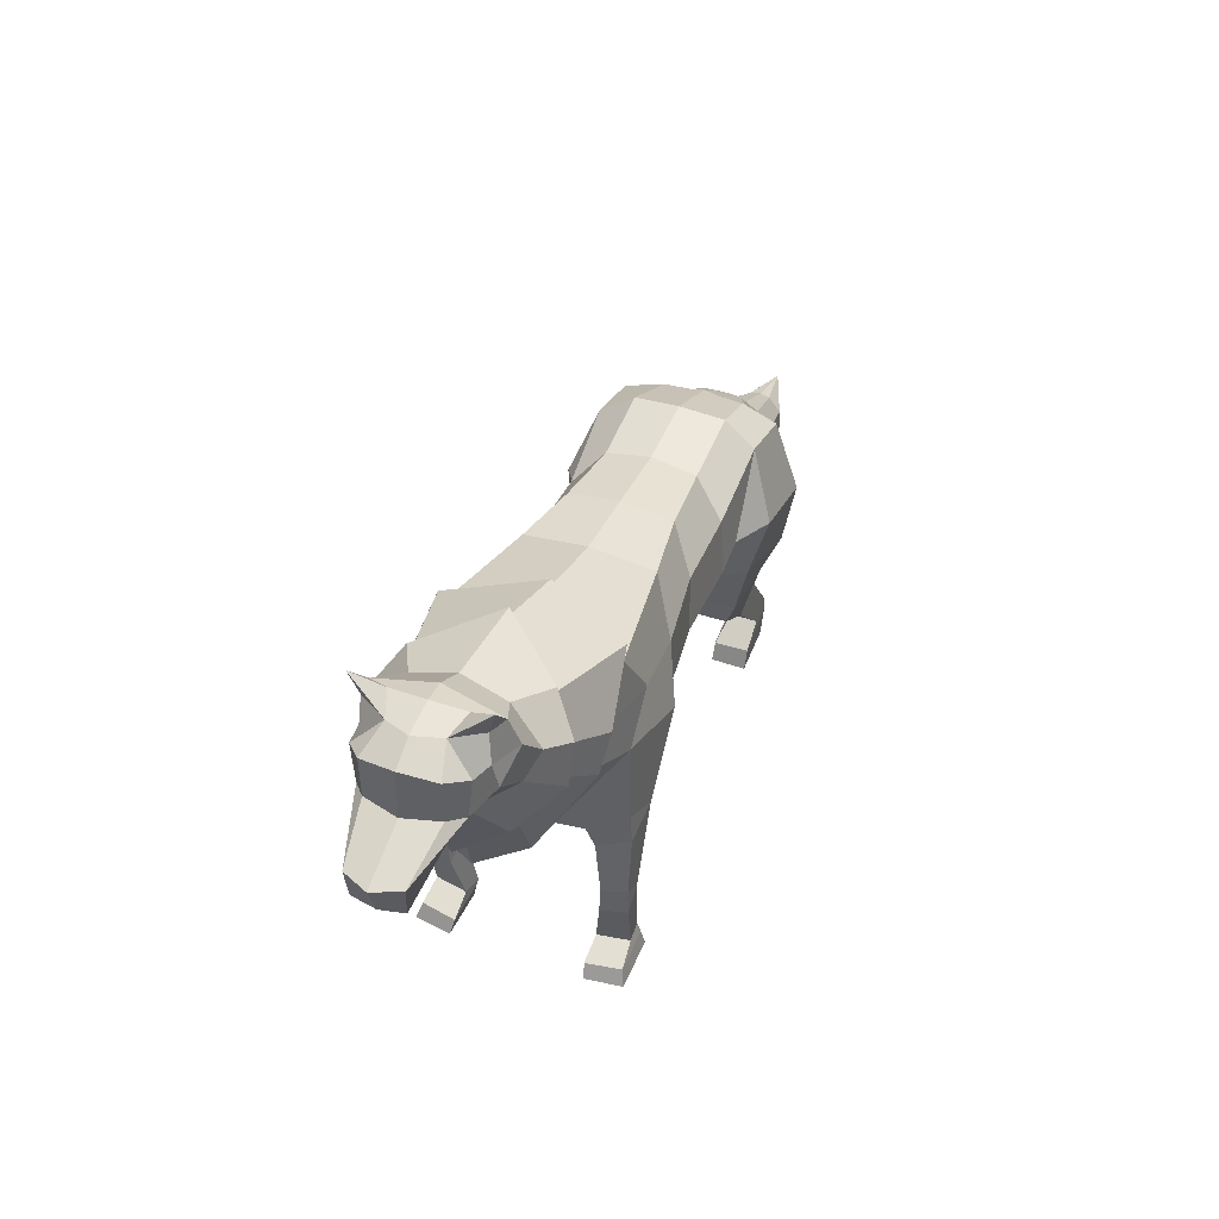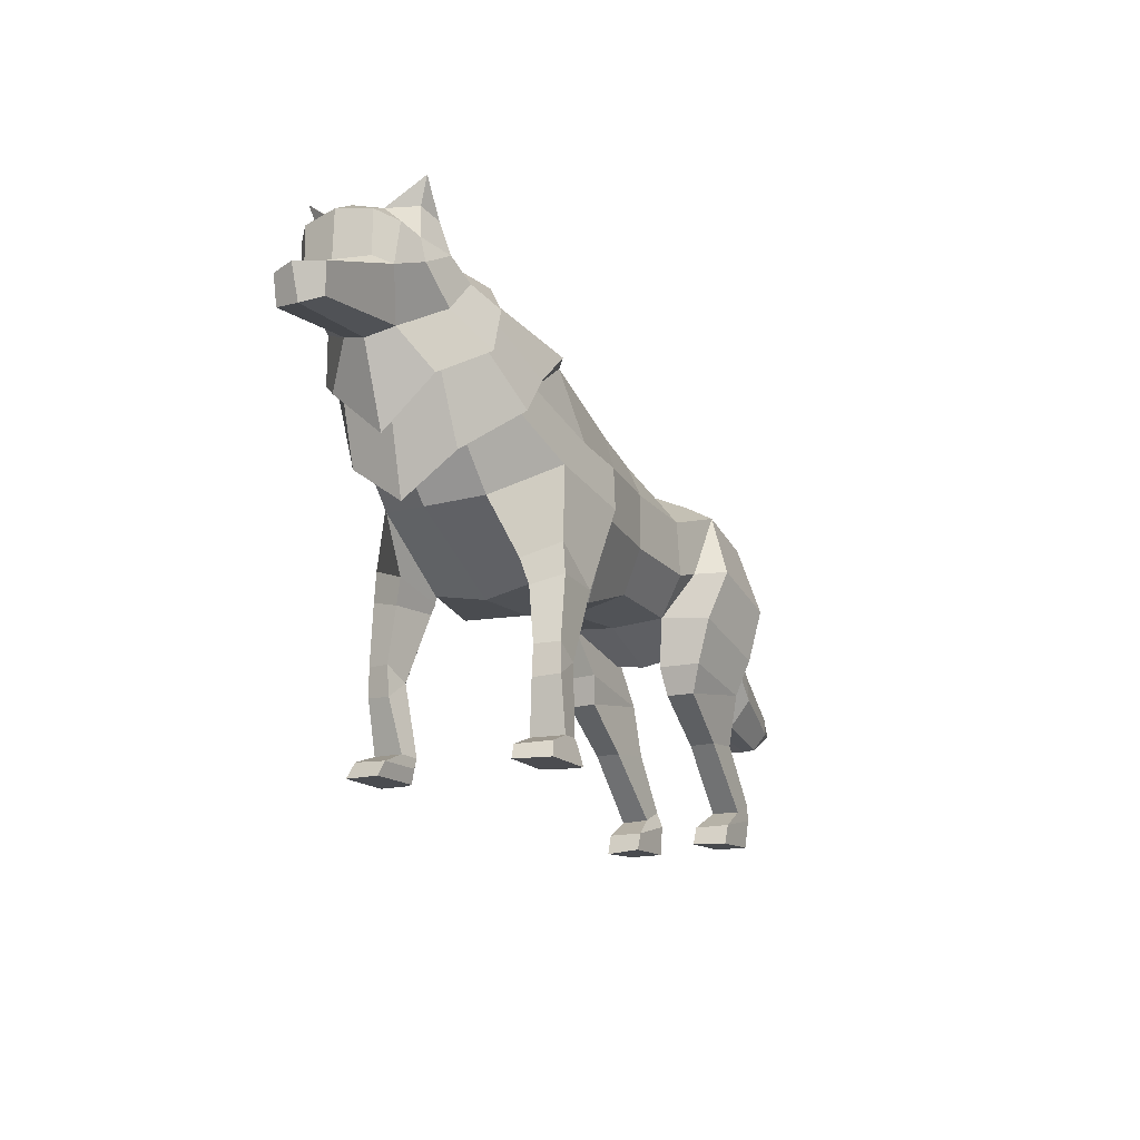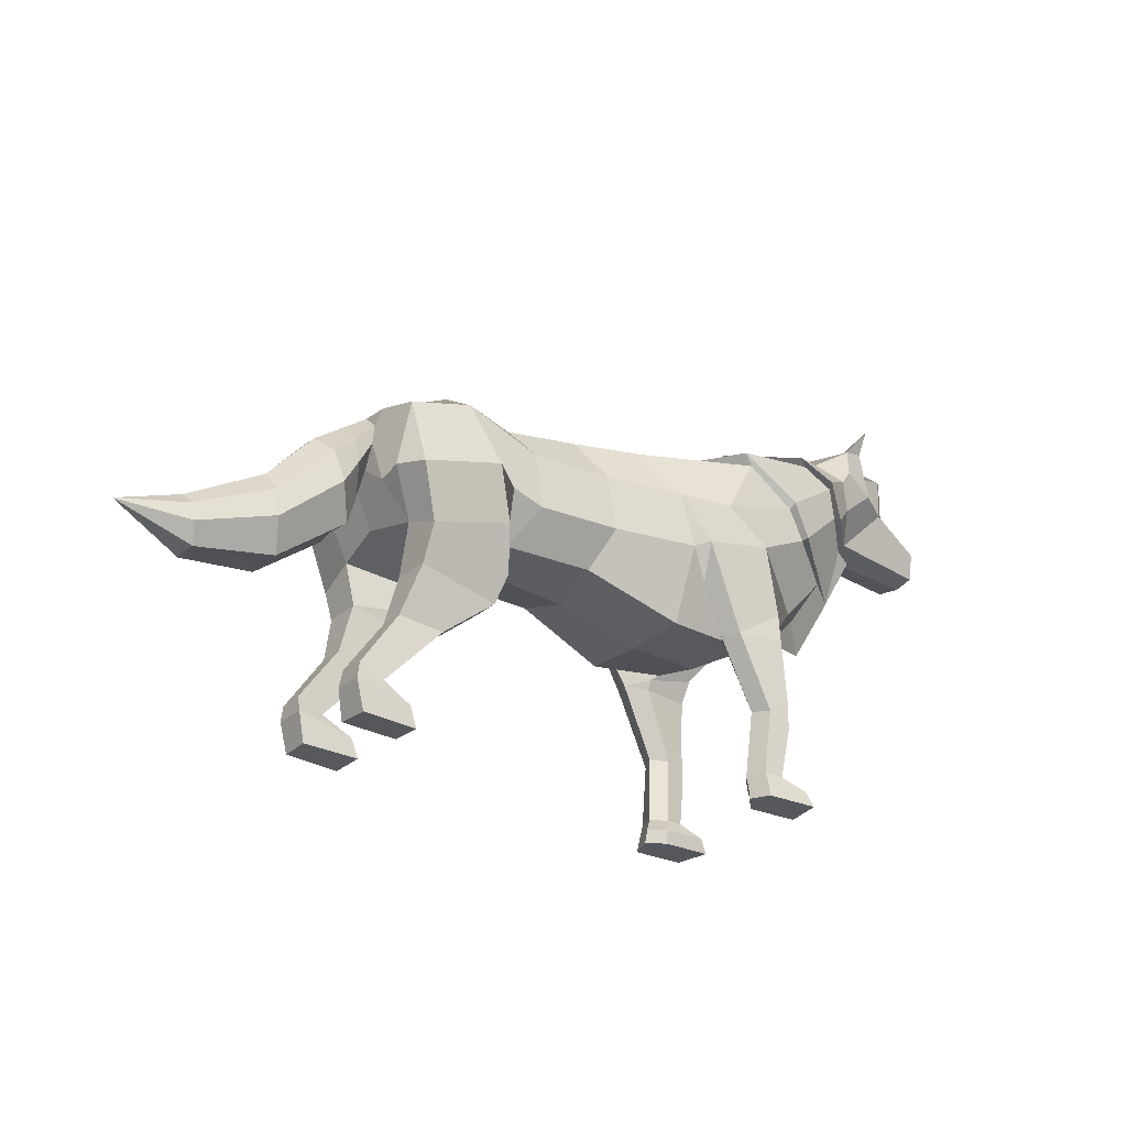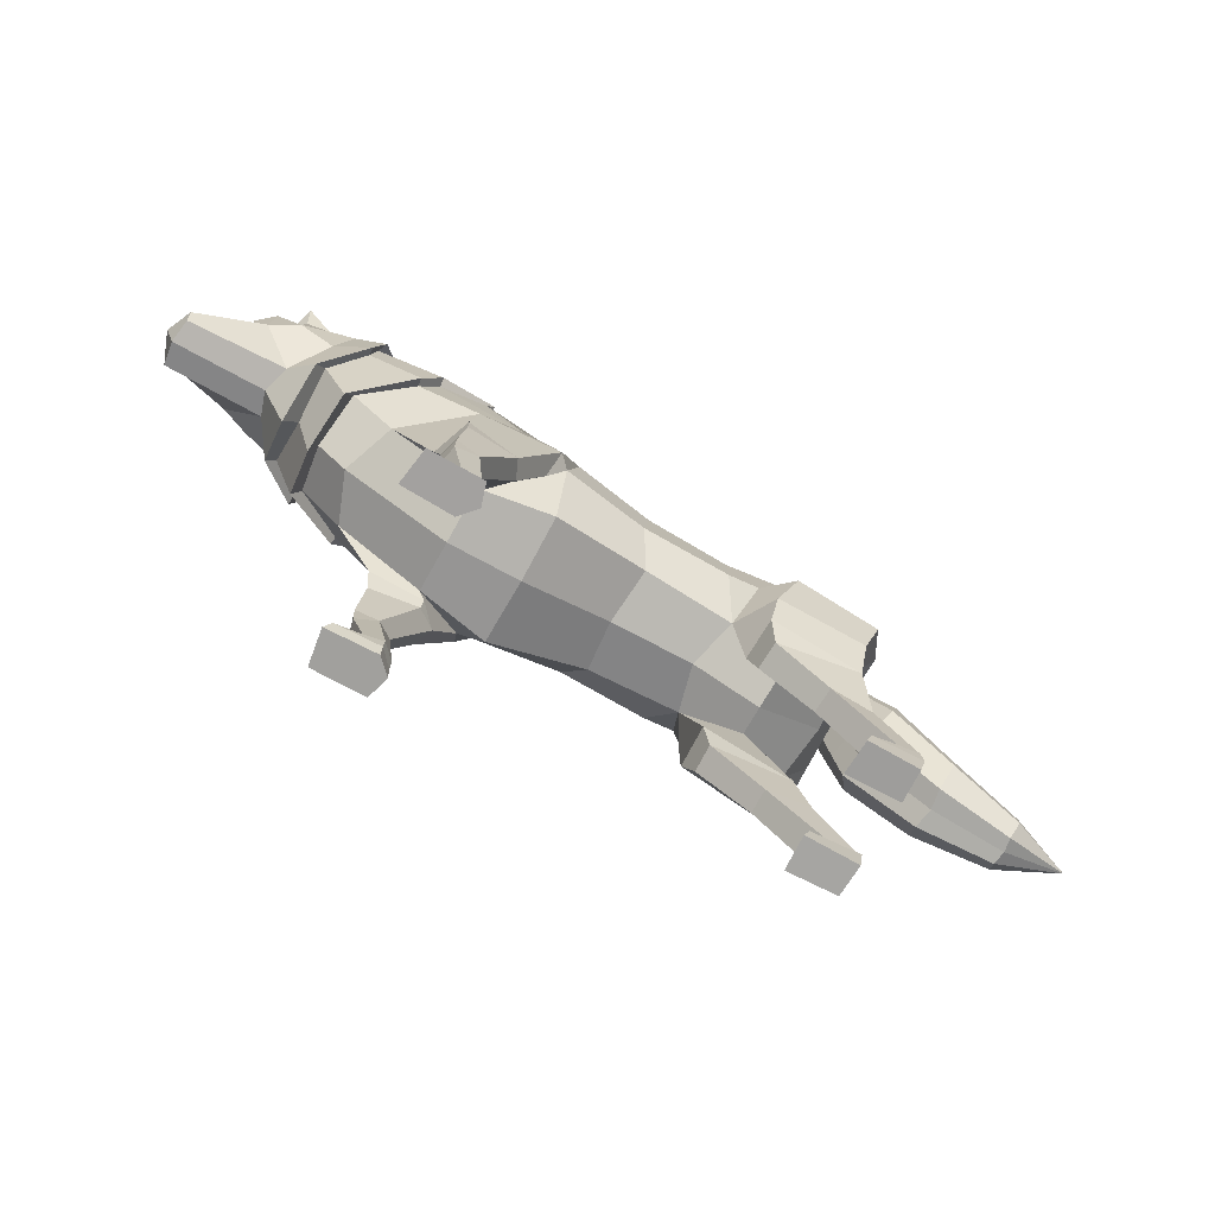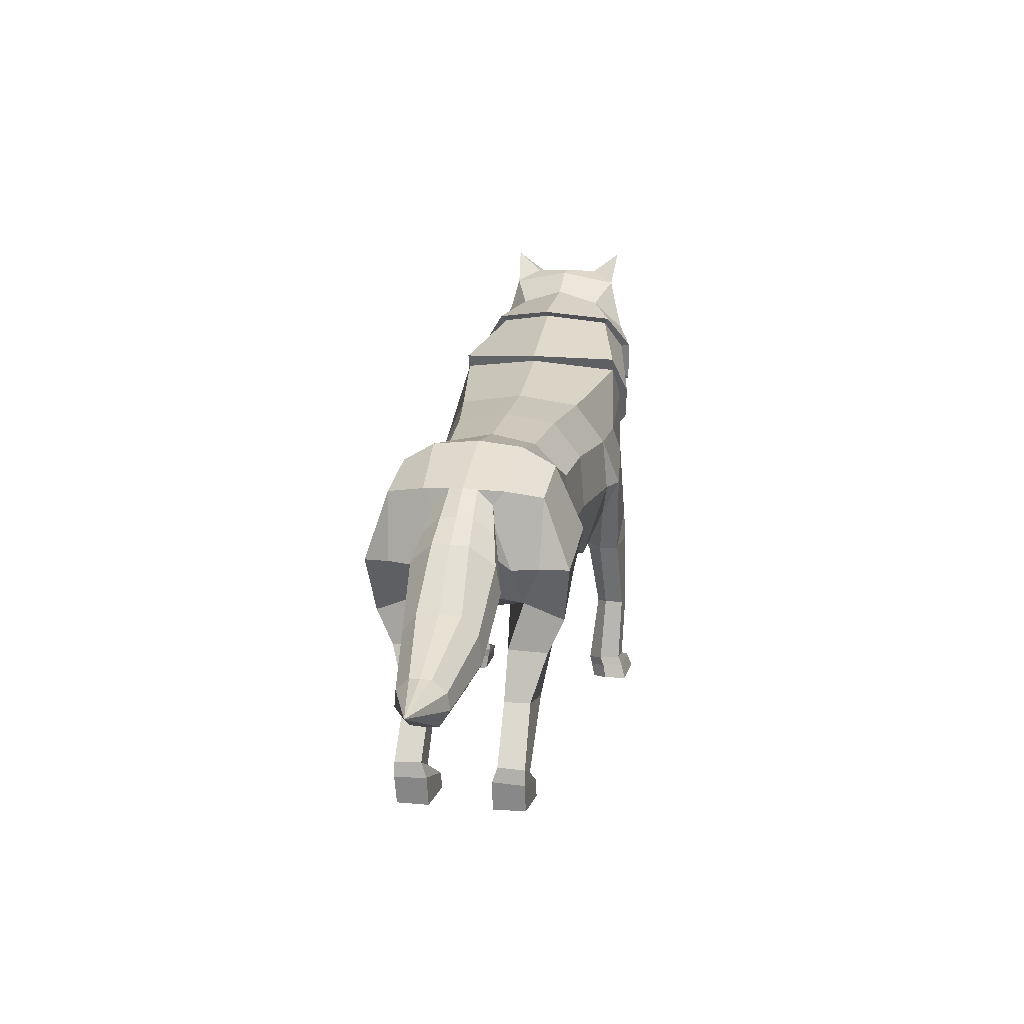
<metadata>
{"format":"obj","ext":"obj","renderer":"f3d","projection":"perspective","resolution":1024,"background":"white","views":[{"elev":43.5,"azim":112.1,"up":"+Y"},{"elev":-17.0,"azim":118.3,"up":"+Y"},{"elev":-25.8,"azim":-36.2,"up":"+Y"},{"elev":-73.9,"azim":150.7,"up":"+Y"},{"elev":13.3,"azim":-78.9,"up":"+Y"}]}
</metadata>
<code>
o Wolf_Cylinder
v 0.3518 1.854 0.3358
v -1.665 2.225 0.1539
v 0.4067 2.66 0.6032
v -1.464 2.596 0.4776
v 0.2632 3.239 0.5757
v -1.497 3.197 0.426
v -0.07006 3.722 0.3062
v -1.638 3.566 0.108
v 1.126 1.892 0.2046
v 0.5302 2.699 0.7287
v 1.314 3.925 0.5299
v 0.9187 3.281 0.5992
v 1.386 2.912 0.6273
v 2.07 2.467 0.181
v 2.352 4.36 0.273
v 2.593 3.697 0.4546
v 2.537 2.965 0.1784
v 2.029 3.228 0.5126
v 1.835 3.545 0.548
v 2.536 4.045 0.4654
v 2.902 3.481 0.1682
v -3.11 3.36 0.06172
v -3.018 3.289 0.4573
v -1.809 2.704 0.483
v -2.337 3.48 0.4575
v -2.409 3.684 0.1129
v -3.125 2.533 0.134
v -3.149 2.568 0.4295
v -2.855 2.118 0.2166
v -3.004 2.533 0.7225
v -2.258 1.927 -0.04632
v -2.836 1.596 0.04305
v -2.126 2.772 0.7245
v -2.838 1.581 0.4685
v -2.833 1.951 0.6423
v -1.849 1.747 0.02823
v -1.923 2.23 0.5843
v -1.861 1.737 0.4782
v -2.985 1.064 0.03143
v -2.985 1.066 0.3126
v -2.498 0.9992 0.06907
v -2.507 1.003 0.3383
v -3.402 0.4907 0.04346
v -3.398 0.4776 0.3329
v -3.134 0.3653 0.04077
v -3.136 0.3587 0.3372
v -3.411 0.3281 -0.0122
v -3.417 0.3143 0.3353
v -2.836 0.1681 -0.02542
v -2.844 0.1721 0.3456
v -3.357 0.004339 -0.01529
v -3.339 0.002938 0.3325
v -2.762 -0.02525 -0.02705
v -2.774 -0.04201 0.3437
v -1.93 1.444 0.07062
v -1.942 1.439 0.369
v 1.052 1.737 0.3032
v 0.9341 1.785 0.6665
v 1.576 1.709 0.366
v 1.475 1.805 0.6924
v 1.367 0.9899 0.3758
v 1.291 0.9968 0.6822
v 1.605 1.13 0.434
v 1.536 1.142 0.6836
v 0.5857 2.311 0.5298
v 1.2 1.015 0.4922
v 0.8476 1.796 0.4652
v 1.133 0.2955 0.4451
v 1.205 0.3031 0.6602
v 1.473 0.2758 0.3341
v 1.417 0.2928 0.6727
v 1.273 0.2671 0.2923
v 1.128 0.1995 0.4832
v 1.203 0.193 0.7024
v 1.755 0.1597 0.3315
v 1.698 0.1921 0.7043
v 1.276 0.1684 0.3143
v 1.111 0.0472 0.5087
v 1.185 0.03238 0.7457
v 1.825 0.009904 0.3627
v 1.767 0.02779 0.7537
v 1.271 0.01968 0.3437
v 1.476 2.118 0.6705
v 1.631 1.968 0.2916
v 1.05 1.836 0.252
v -0.6836 2.222 0.2045
v -0.5219 2.635 0.4748
v -0.6029 3.23 0.4412
v -0.8464 3.653 0.1784
v 2.269 4.423 0.3232
v 2.595 3.633 0.5518
v 2.485 4.074 0.565
v 3.003 3.346 0.1915
v 2.697 4.567 0.09263
v 2.954 3.963 0.2989
v 2.799 4.24 0.4221
v 3.248 3.76 -0.08458
v 2.042 3.233 0.5957
v 1.243 4.065 0.5335
v 2.62 2.73 0.2023
v 1.843 3.59 0.636
v 3.07 4.79 0.2459
v 2.997 4.46 0.3299
v 3.223 4.92 -0.00176
v 3.346 4.525 0.2209
v 4.318 3.633 -0.1086
v 4.35 3.95 -0.08756
v 3.784 4.215 -0.000895
v 3.793 4.665 -0.000895
v 3.472 4.828 -0.09484
v 3.629 4.164 0.1323
v 3.603 4.583 0.1747
v 3.336 4.271 0.2746
v 3.312 4.852 0.1946
v 3.355 5.126 0.2831
v -3.124 3.211 -0.05263
v -3.123 3.37 -0.2168
v -3.141 2.756 -0.1724
v -3.156 2.996 -0.02975
v -3.729 2.927 -0.1713
v -3.625 2.712 0.07521
v -3.355 2.087 -0.1046
v -3.527 2.403 0.1095
v -4.244 2.359 -0.1352
v -4.196 2.149 0.02133
v -4.079 1.547 -0.1414
v -4.173 1.86 0.05243
v -5.022 1.949 -0.2534
v -4.985 1.816 -0.1116
v -4.892 1.437 -0.2156
v -4.96 1.633 -0.09213
v -3.244 2.422 -0.1385
v -3.43 3.144 -0.1941
v -3.375 2.96 0.01129
v -3.337 2.702 0.03986
v 1.593 0.8138 0.4156
v 1.53 0.8408 0.6873
v 0.3426 1.817 -0.3638
v -1.524 2.143 -0.3639
v 0.3542 1.849 -1.064
v -1.667 2.219 -0.8816
v 0.4046 2.652 -1.331
v -1.464 2.593 -1.205
v 0.2596 3.234 -1.303
v -1.497 3.196 -1.153
v -0.07426 3.717 -1.033
v -1.638 3.566 -0.8358
v -0.05308 3.813 -0.3639
v -1.639 3.658 -0.3639
v 1.132 1.776 -0.3635
v 1.128 1.889 -0.931
v 0.528 2.692 -1.457
v 0.8711 4.081 -0.3639
v 1.31 3.924 -1.257
v 0.9137 3.279 -1.327
v 1.383 2.91 -1.356
v 2.276 2.382 -0.364
v 2.07 2.47 -0.909
v 2.353 4.361 -1.001
v 1.772 4.511 -0.3639
v 2.589 3.7 -1.181
v 2.604 2.713 -0.3638
v 2.536 2.968 -0.9059
v 2.026 3.23 -1.24
v 1.83 3.546 -1.275
v 2.536 4.045 -1.193
v 2.881 3.182 -0.3639
v 2.904 3.481 -0.896
v -3.111 3.359 -0.7896
v -3.016 3.291 -1.185
v -1.806 2.7 -1.21
v -2.335 3.481 -1.185
v -2.409 3.684 -0.8406
v -2.386 3.731 -0.3639
v -3.144 3.387 -0.3639
v -3.125 2.539 -0.8624
v -3.147 2.577 -1.158
v -3.167 2.766 -0.3639
v -2.859 2.126 -0.9466
v -3.002 2.543 -1.451
v -2.944 2.225 -0.3649
v -2.247 1.871 -0.365
v -2.265 1.926 -0.6836
v -2.851 1.603 -0.7755
v -2.121 2.772 -1.451
v -2.853 1.589 -1.201
v -2.842 1.961 -1.373
v -1.86 1.74 -0.7586
v -1.926 2.226 -1.312
v -1.873 1.732 -1.209
v -3.002 1.068 -0.7606
v -3.004 1.069 -1.042
v -2.515 1.006 -0.7997
v -2.526 1.007 -1.069
v -3.416 0.4934 -0.7643
v -3.414 0.4772 -1.054
v -3.148 0.3693 -0.7616
v -3.152 0.3595 -1.058
v -3.425 0.3313 -0.7069
v -3.433 0.3138 -1.054
v -2.849 0.1741 -0.6948
v -2.858 0.1742 -1.066
v -3.369 0.007864 -0.7007
v -3.353 0.002904 -1.049
v -2.774 -0.01884 -0.6915
v -2.788 -0.03954 -1.062
v -1.947 1.439 -0.8027
v -1.959 1.435 -1.101
v 1.056 1.732 -1.029
v 0.9387 1.778 -1.393
v 1.58 1.707 -1.092
v 1.479 1.801 -1.418
v 1.377 0.9888 -1.099
v 1.3 0.9903 -1.405
v 1.614 1.127 -1.158
v 1.543 1.14 -1.407
v 0.5862 2.304 -1.258
v 1.209 1.011 -1.215
v 0.8516 1.79 -1.191
v 1.147 0.2931 -1.162
v 1.222 0.2988 -1.379
v 1.49 0.2828 -1.058
v 1.432 0.2848 -1.396
v 1.287 0.2703 -1.011
v 1.144 0.197 -1.2
v 1.219 0.1873 -1.419
v 1.772 0.1721 -1.048
v 1.714 0.1804 -1.422
v 1.292 0.1751 -1.031
v 1.129 0.04374 -1.221
v 1.202 0.02138 -1.457
v 1.842 0.0216 -1.07
v 1.785 0.01389 -1.461
v 1.287 0.02597 -1.052
v 1.478 2.114 -1.398
v 1.634 1.967 -1.018
v 1.052 1.832 -0.9778
v -0.6156 2.062 -0.3639
v -0.6829 2.217 -0.9326
v -0.5222 2.631 -1.203
v -0.6041 3.228 -1.169
v -0.8466 3.653 -0.9063
v -0.8428 3.74 -0.3639
v 2.269 4.424 -1.051
v 1.68 4.57 -0.3639
v 2.593 3.634 -1.279
v 2.485 4.074 -1.293
v 3.02 2.859 -0.3639
v 3.004 3.345 -0.9194
v 2.697 4.566 -0.8205
v 2.672 4.706 -0.3639
v 2.954 3.963 -1.027
v 2.798 4.239 -1.15
v 3.334 3.67 -0.3639
v 3.247 3.759 -0.6433
v 2.664 2.319 -0.3639
v 2.039 3.235 -1.323
v 1.239 4.064 -1.261
v 2.62 2.732 -0.93
v 1.839 3.591 -1.363
v 0.8152 4.147 -0.3639
v 3.07 4.79 -0.9737
v 3.011 4.911 -0.3639
v 2.997 4.46 -1.058
v 3.223 4.92 -0.7261
v 3.232 4.928 -0.3639
v 3.346 4.524 -0.9488
v 4.354 3.609 -0.3639
v 4.318 3.633 -0.6193
v 4.476 3.955 -0.3639
v 4.35 3.95 -0.6403
v 3.877 4.202 -0.3639
v 3.784 4.214 -0.727
v 3.857 4.72 -0.3639
v 3.794 4.665 -0.727
v 3.593 4.868 -0.3639
v 3.473 4.828 -0.633
v 3.629 4.163 -0.8602
v 3.603 4.583 -0.9025
v 3.337 4.271 -1.002
v 3.312 4.852 -0.9225
v 3.355 5.126 -1.011
v -3.124 3.21 -0.6752
v -3.123 3.37 -0.5111
v -3.141 2.755 -0.5555
v -3.156 2.995 -0.6981
v -3.735 2.934 -0.3639
v -3.395 2.079 -0.3639
v -3.727 2.927 -0.5566
v -3.624 2.711 -0.8031
v -3.355 2.086 -0.6233
v -3.526 2.402 -0.8374
v -4.239 2.368 -0.3639
v -4.116 1.548 -0.3638
v -4.244 2.358 -0.5926
v -4.197 2.149 -0.749
v -4.078 1.547 -0.5863
v -4.172 1.86 -0.7801
v -5.043 1.958 -0.3649
v -4.915 1.437 -0.3656
v -5.021 1.949 -0.4762
v -4.984 1.818 -0.6184
v -4.892 1.438 -0.5153
v -4.959 1.635 -0.6385
v -5.655 1.767 -0.3673
v -3.244 2.42 -0.5894
v -3.444 3.156 -0.3639
v -3.429 3.144 -0.5338
v -3.374 2.959 -0.7392
v -3.336 2.699 -0.7677
v -3.278 2.422 -0.3639
v 1.603 0.8173 -1.137
v 1.541 0.8367 -1.411
f 238 86 2 139
f 86 87 4 2
f 87 88 6 4
f 88 89 8 6
f 89 243 149 8
f 5 12 11 7
f 149 174 26 8
f 5 3 10
f 150 157 14 9
f 138 150 9 1
f 10 13 12 5
f 7 11 153 148
f 98 16 20 101
f 14 17 18 13
f 157 162 17 14
f 13 18 19 12
f 12 19 11
f 1 9 65 3
f 23 22 116 119 27 28
f 25 26 22 23
f 6 25 24 4
f 8 26 25 6
f 133 307 287 120
f 2 31 182 139
f 4 24 2
f 29 32 34 35
f 27 118 178 181 29
f 31 29 181 182
f 28 27 29
f 23 30 33 25
f 28 29 35 30
f 33 37 2 24
f 30 35 37 33
f 28 30 23
f 25 33 24
f 37 38 36 2
f 35 34 38 37
f 41 45 43 39
f 56 42 41 55
f 32 39 40 34
f 40 44 46 42
f 39 43 44 40
f 45 49 47 43
f 42 46 45 41
f 47 49 53 51
f 46 50 49 45
f 44 48 50 46
f 43 47 48 44
f 48 52 54 50
f 47 51 52 48
f 50 54 53 49
f 51 53 54 52
f 31 2 36 32 29
f 32 36 55
f 32 55 41 39
f 38 56 55 36
f 34 40 42 56
f 34 56 38
f 26 174 175 117 22
f 58 62 64 60
f 83 60 59 84
f 84 59 57 85
f 60 64 63 59
f 59 63 61 57
f 67 66 62 58
f 3 65 10
f 57 61 66 67
f 69 74 76 71
f 66 68 69 62
f 137 71 70 136
f 77 82 78 73
f 71 76 75 70
f 72 77 73 68
f 70 75 77 72
f 68 73 74 69
f 82 80 81 79 78
f 75 80 82 77
f 73 78 79 74
f 74 79 81 76
f 76 81 80 75
f 14 84 85 9
f 13 83 84 14
f 58 60 83
f 10 58 83 13
f 85 57 67
f 9 85 67 65
f 65 67 58 10
f 7 148 243 89
f 5 7 89 88
f 3 5 88 87
f 1 3 87 86
f 138 1 86 238
f 99 15 160 261
f 100 21 16 98
f 256 167 21 100
f 101 20 15 99
f 20 16 91 92
f 21 167 248 93
f 15 20 92 90
f 16 21 93 91
f 160 15 90 245
f 245 90 94 251
f 91 93 97 95
f 92 91 95 96
f 90 92 96 94
f 93 248 254 97
f 19 101 99 11
f 162 256 100 17
f 17 100 98 18
f 11 99 261 153
f 18 98 101 19
f 251 94 102 263
f 94 96 103 102
f 263 102 104 266
f 110 115 114
f 97 254 268 106
f 106 268 270 107
f 107 270 272 108
f 108 272 274 109
f 109 274 276 110
f 110 276 266 104
f 108 109 112 111
f 109 110 112
f 111 112 105 113
f 108 111 107
f 97 106 107 111
f 97 111 113 95
f 105 103 113
f 95 113 103 96
f 105 112 110 114
f 102 103 105 114
f 104 115 110
f 114 115 102
f 102 115 104
f 22 117 116
f 119 118 27
f 123 121 125 127
f 135 134 121 123
f 134 133 120 121
f 132 135 123 122
f 311 132 122 288
f 127 125 129 131
f 121 120 124 125
f 122 123 127 126
f 288 122 126 294
f 120 287 293 124
f 125 124 128 129
f 126 127 131 130
f 294 126 130 300
f 124 293 299 128
f 178 118 132 311
f 118 119 135 132
f 116 117 133 134
f 119 116 134 135
f 117 175 307 133
f 130 131 305
f 300 130 305
f 128 299 305
f 131 129 305
f 129 128 305
f 64 137 136 63
f 63 136 61
f 61 72 68 66
f 62 69 71 137
f 62 137 64
f 136 70 72 61
f 238 139 141 239
f 239 141 143 240
f 240 143 145 241
f 241 145 147 242
f 242 147 149 243
f 144 146 154 155
f 149 147 173 174
f 144 152 142
f 150 151 158 157
f 138 140 151 150
f 152 144 155 156
f 146 148 153 154
f 257 260 166 161
f 158 156 164 163
f 157 158 163 162
f 156 155 165 164
f 155 154 165
f 140 142 217 151
f 170 177 176 286 283 169
f 172 170 169 173
f 145 143 171 172
f 147 145 172 173
f 308 289 287 307
f 141 139 182 183
f 143 141 171
f 179 187 186 184
f 176 179 181 178 285
f 183 182 181 179
f 177 179 176
f 170 172 185 180
f 177 180 187 179
f 185 171 141 189
f 180 185 189 187
f 177 170 180
f 172 171 185
f 189 141 188 190
f 187 189 190 186
f 193 191 195 197
f 208 207 193 194
f 184 186 192 191
f 192 194 198 196
f 191 192 196 195
f 197 195 199 201
f 194 193 197 198
f 199 203 205 201
f 198 197 201 202
f 196 198 202 200
f 195 196 200 199
f 200 202 206 204
f 199 200 204 203
f 202 201 205 206
f 203 204 206 205
f 183 179 184 188 141
f 184 207 188
f 184 191 193 207
f 190 188 207 208
f 186 208 194 192
f 186 190 208
f 173 169 284 175 174
f 210 212 216 214
f 235 236 211 212
f 236 237 209 211
f 212 211 215 216
f 211 209 213 215
f 219 210 214 218
f 142 152 217
f 209 219 218 213
f 221 223 228 226
f 218 214 221 220
f 313 312 222 223
f 229 225 230 234
f 223 222 227 228
f 224 220 225 229
f 222 224 229 227
f 220 221 226 225
f 234 230 231 233 232
f 227 229 234 232
f 225 226 231 230
f 226 228 233 231
f 228 227 232 233
f 158 151 237 236
f 156 158 236 235
f 210 235 212
f 152 156 235 210
f 237 219 209
f 151 217 219 237
f 217 152 210 219
f 146 242 243 148
f 144 241 242 146
f 142 240 241 144
f 140 239 240 142
f 138 238 239 140
f 258 261 160 159
f 259 257 161 168
f 256 259 168 167
f 260 258 159 166
f 166 247 246 161
f 168 249 248 167
f 159 244 247 166
f 161 246 249 168
f 160 245 244 159
f 245 251 250 244
f 246 252 255 249
f 247 253 252 246
f 244 250 253 247
f 249 255 254 248
f 165 154 258 260
f 162 163 259 256
f 163 164 257 259
f 154 153 261 258
f 164 165 260 257
f 251 263 262 250
f 250 262 264 253
f 263 266 265 262
f 277 281 282
f 255 269 268 254
f 269 271 270 268
f 271 273 272 270
f 273 275 274 272
f 275 277 276 274
f 277 265 266 276
f 273 278 279 275
f 275 279 277
f 278 280 267 279
f 273 271 278
f 255 278 271 269
f 255 252 280 278
f 267 280 264
f 252 253 264 280
f 267 281 277 279
f 262 281 267 264
f 265 277 282
f 281 262 282
f 262 265 282
f 169 283 284
f 286 176 285
f 292 298 296 290
f 310 292 290 309
f 309 290 289 308
f 306 291 292 310
f 311 288 291 306
f 298 304 302 296
f 290 296 295 289
f 291 297 298 292
f 288 294 297 291
f 289 295 293 287
f 296 302 301 295
f 297 303 304 298
f 294 300 303 297
f 295 301 299 293
f 178 311 306 285
f 285 306 310 286
f 283 309 308 284
f 286 310 309 283
f 284 308 307 175
f 303 305 304
f 300 305 303
f 301 305 299
f 304 305 302
f 302 305 301
f 216 215 312 313
f 215 213 312
f 213 218 220 224
f 214 313 223 221
f 214 216 313
f 312 213 224 222

</code>
